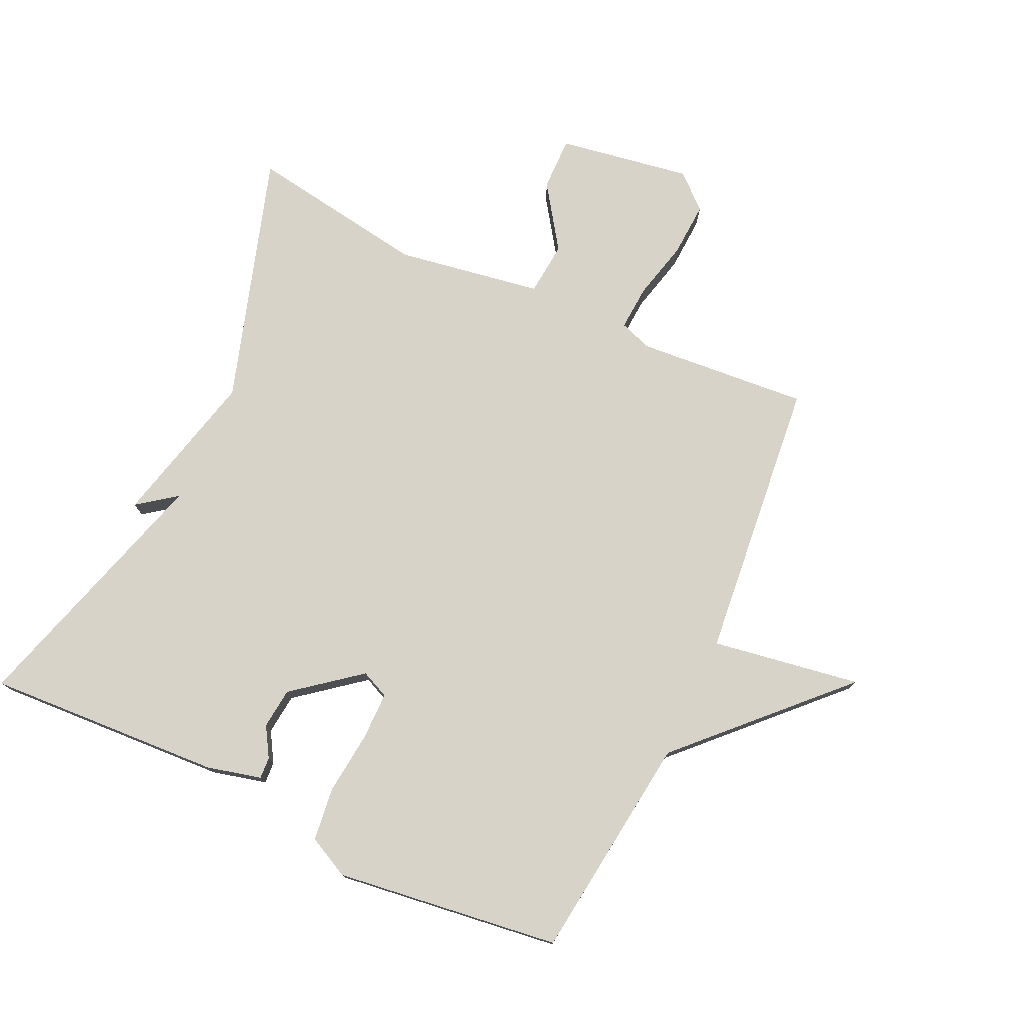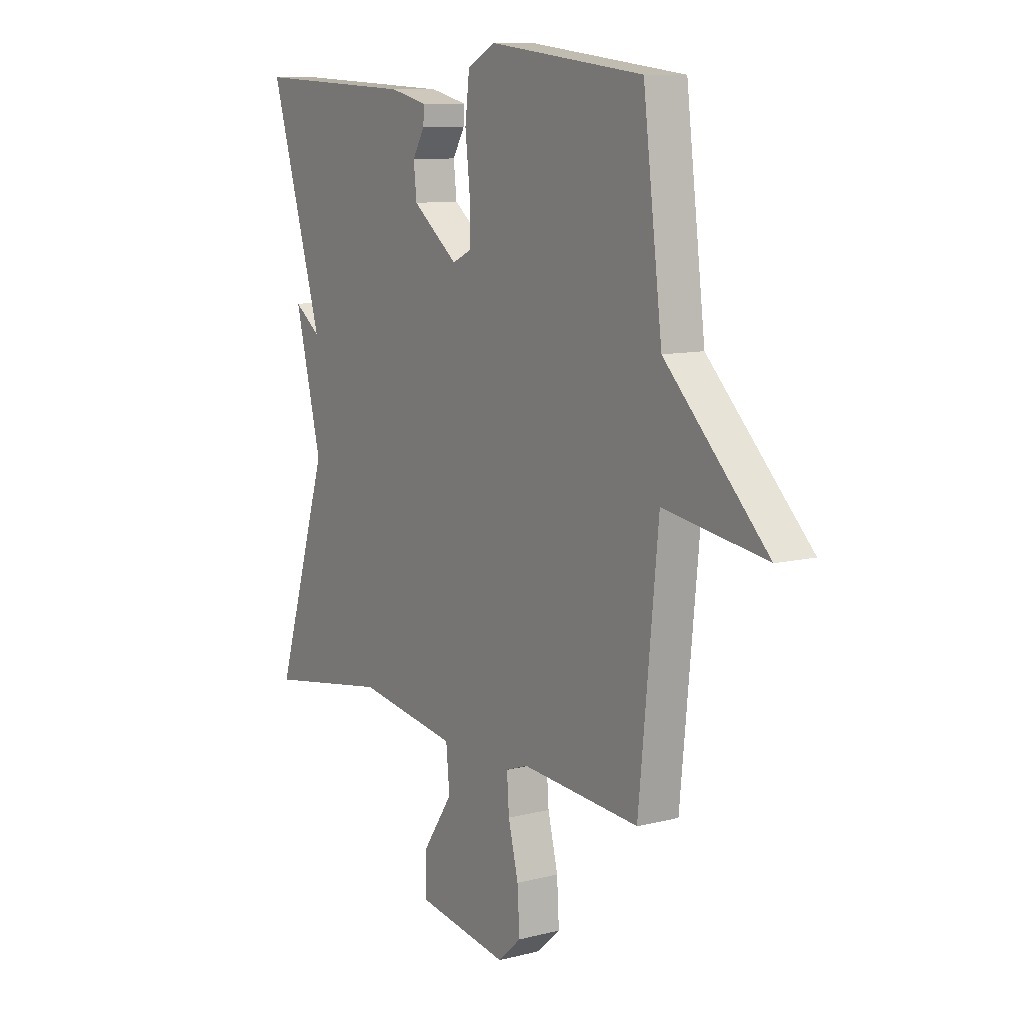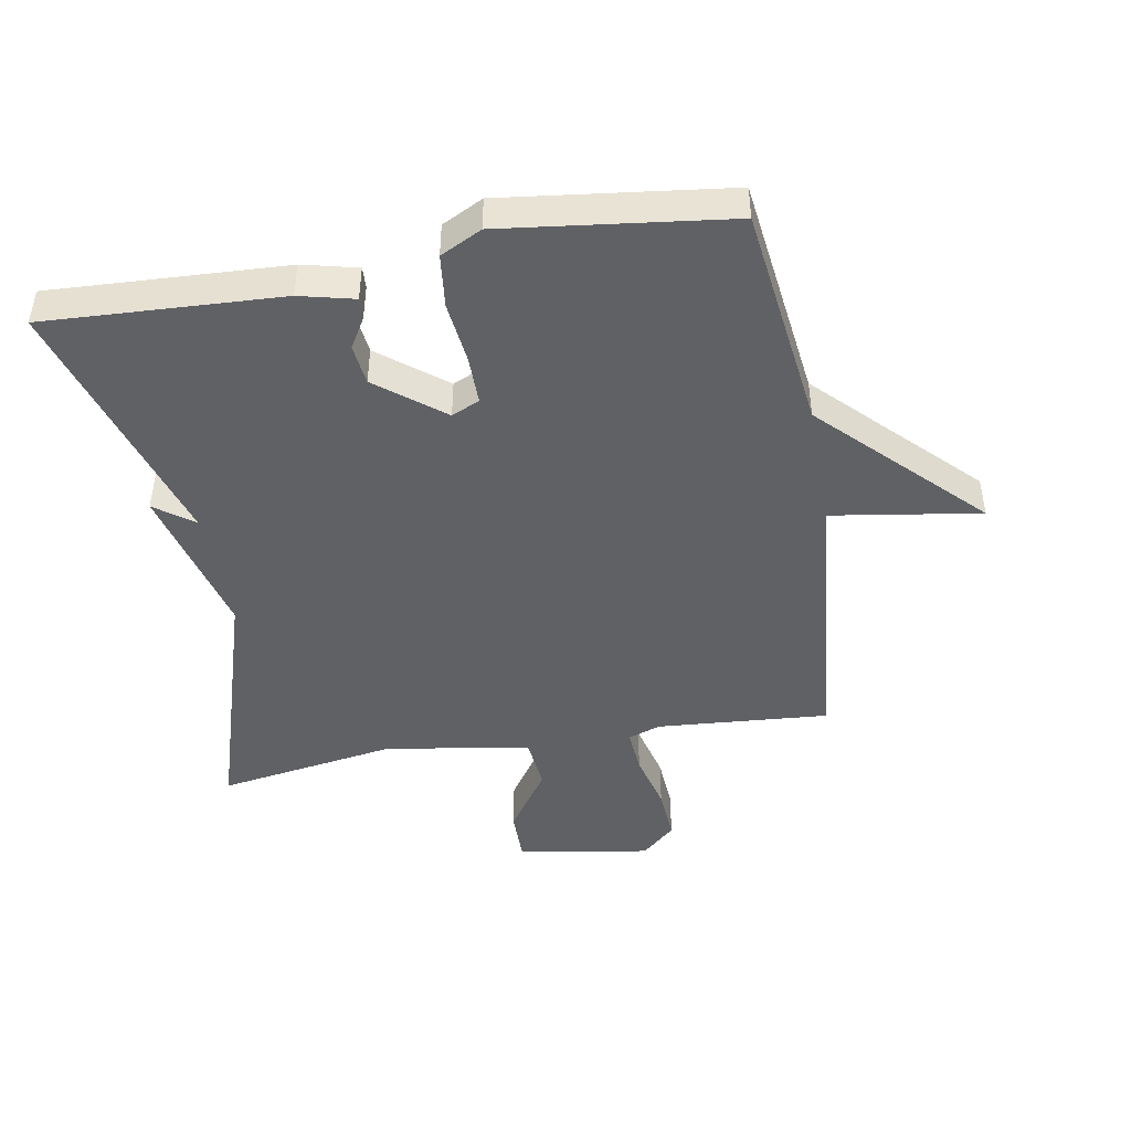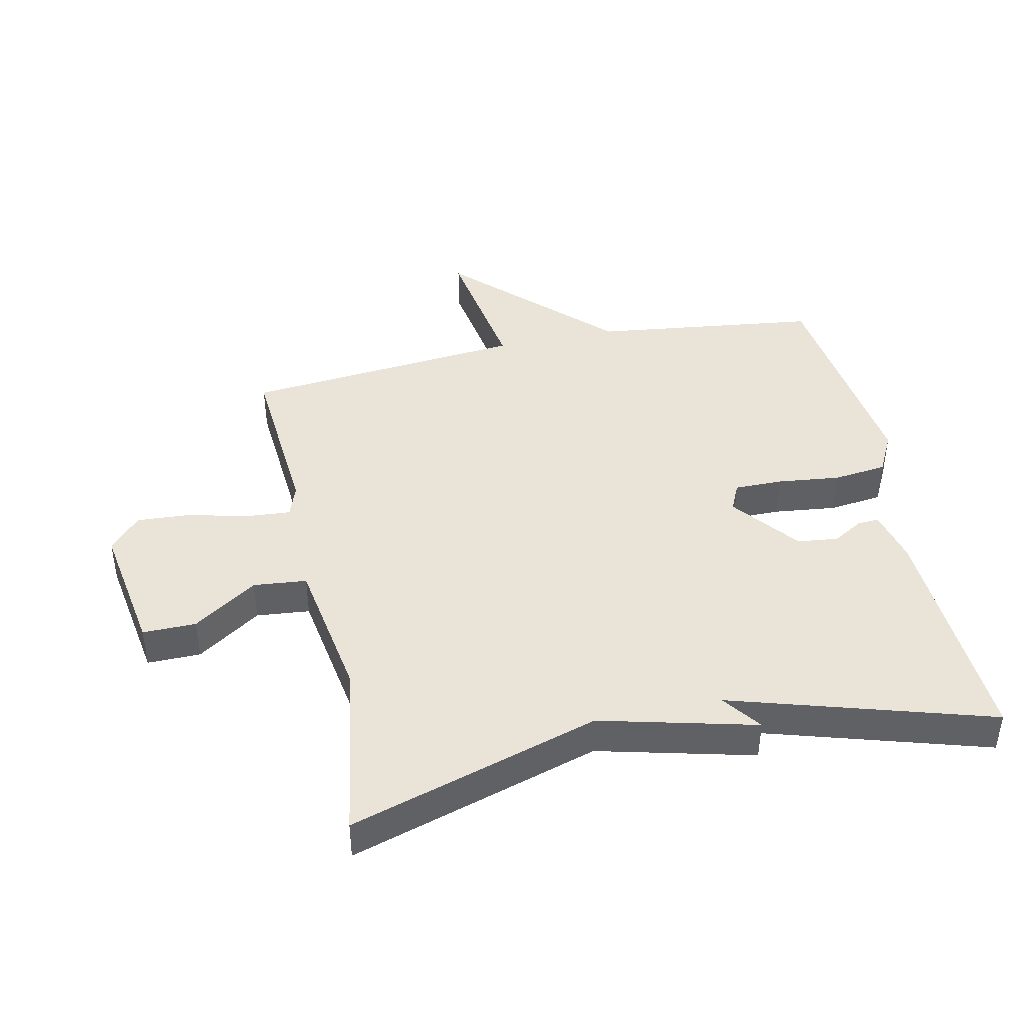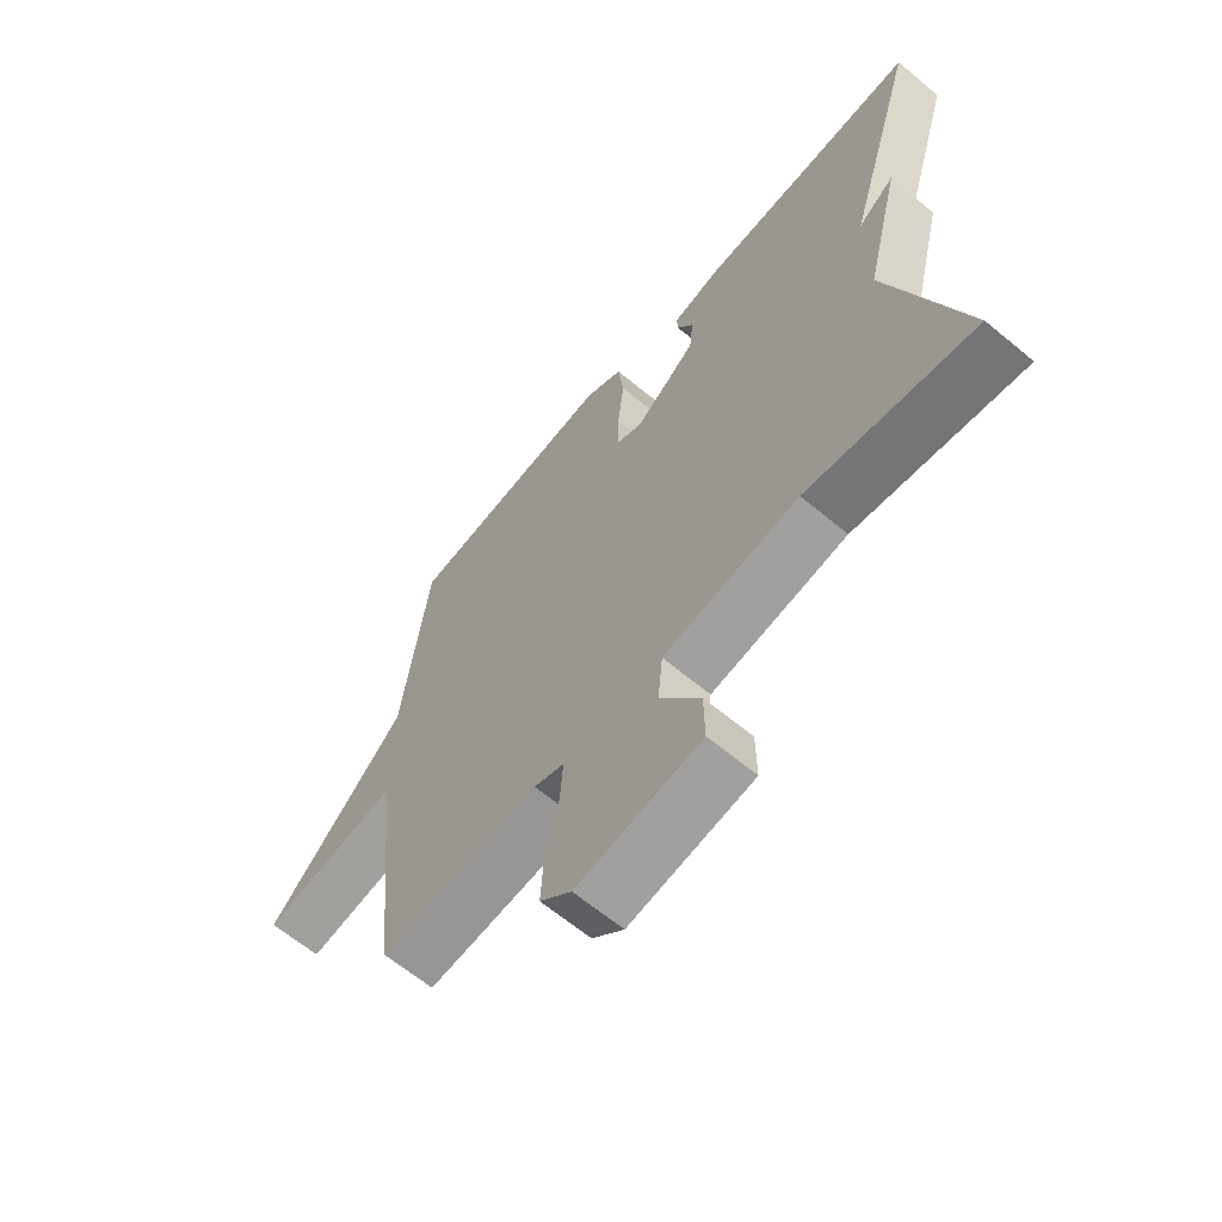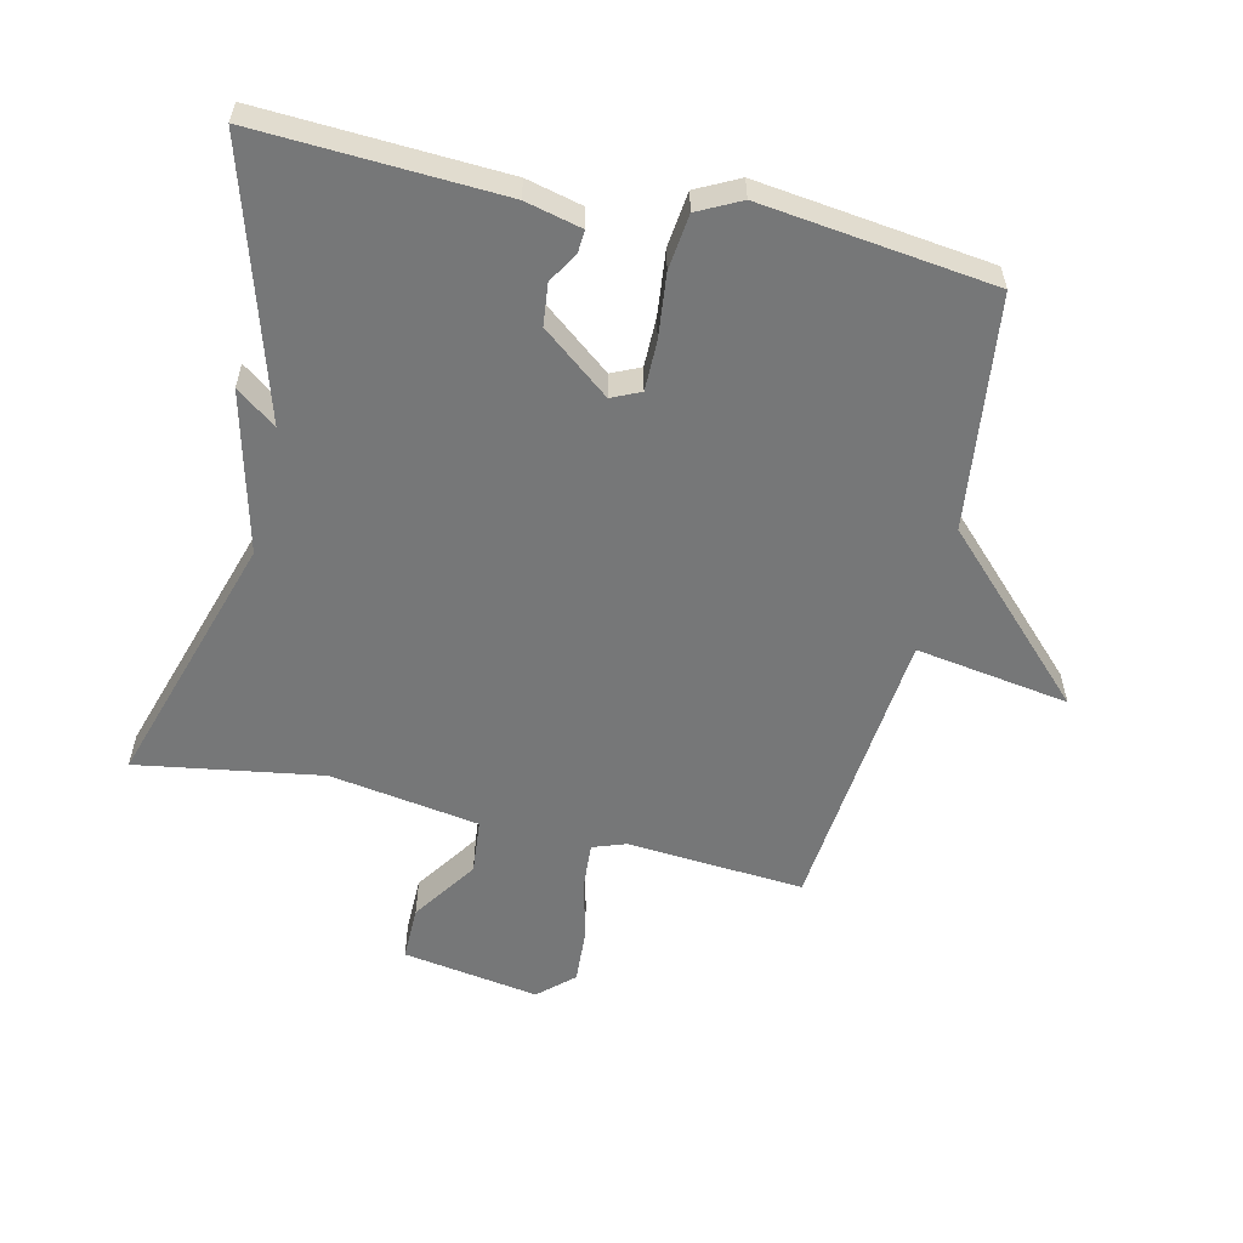
<metadata>
{"format":"obj","ext":"obj","renderer":"f3d","projection":"perspective","resolution":1024,"background":"white","views":[{"elev":76.6,"azim":24.8,"up":"+Y"},{"elev":9.8,"azim":56.7,"up":"+Z"},{"elev":-45.5,"azim":10.1,"up":"+Y"},{"elev":42.8,"azim":-102.0,"up":"+Y"},{"elev":-64.3,"azim":-130.0,"up":"+Z"},{"elev":-57.0,"azim":-13.0,"up":"+Y"}]}
</metadata>
<code>
v 0.5 0.07 -0.5
v 0.23 0.07 -0.479
v 0.179 0.07 -0.497
v 0.184 0.07 -0.568
v 0.207 0.07 -0.661
v 0.212 0.07 -0.746
v 0.159 0.07 -0.794
v -0.05 0.07 -0.76
v -0.049 0.07 -0.676
v 0.019 0.07 -0.576
v 0.011 0.07 -0.492
v -0.218 0.07 -0.455
v -0.5 0.07 -0.5
v -0.378 0.07 -0.107
v -0.439 0.07 0.138
v -0.378 0.07 0.093
v -0.5 0.07 0.5
v -0.129 0.07 0.481
v -0.043 0.07 0.46
v -0.045 0.07 0.426
v -0.073 0.07 0.379
v -0.066 0.07 0.315
v 0.038 0.07 0.233
v 0.082 0.07 0.253
v 0.082 0.07 0.329
v 0.071 0.07 0.428
v 0.081 0.07 0.512
v 0.146 0.07 0.545
v 0.5 0.07 0.5
v 0.544 0.07 0.144
v 0.778 0.07 -0.093
v 0.544 0.07 -0.056
v 0.5 0 -0.5
v 0.23 0 -0.479
v 0.179 0 -0.497
v 0.184 0 -0.568
v 0.207 0 -0.661
v 0.212 0 -0.746
v 0.159 0 -0.794
v -0.05 0 -0.76
v -0.049 0 -0.676
v 0.019 0 -0.576
v 0.011 0 -0.492
v -0.218 0 -0.455
v -0.5 0 -0.5
v -0.378 0 -0.107
v -0.439 0 0.138
v -0.378 0 0.093
v -0.5 0 0.5
v -0.129 0 0.481
v -0.043 0 0.46
v -0.045 0 0.426
v -0.073 0 0.379
v -0.066 0 0.315
v 0.038 0 0.233
v 0.082 0 0.253
v 0.082 0 0.329
v 0.071 0 0.428
v 0.081 0 0.512
v 0.146 0 0.545
v 0.5 0 0.5
v 0.544 0 0.144
v 0.778 0 -0.093
v 0.544 0 -0.056
f 30 31 32
f 32 1 2
f 30 32 2
f 29 30 2
f 28 29 2
f 27 28 2
f 26 27 2
f 25 26 2
f 24 25 2 3
f 23 24 3 4
f 22 23 4
f 19 20 21
f 18 19 21
f 17 18 21
f 16 17 21
f 16 21 22
f 14 15 16
f 22 4 5
f 16 22 5
f 14 16 5
f 12 13 14
f 11 12 14
f 8 9 10
f 7 8 10
f 6 7 10
f 5 6 10
f 5 10 11
f 5 11 14
f 64 63 62
f 34 33 64
f 34 64 62
f 34 62 61
f 34 61 60
f 34 60 59
f 34 59 58
f 34 58 57
f 35 34 57 56
f 36 35 56 55
f 36 55 54
f 53 52 51
f 53 51 50
f 53 50 49
f 53 49 48
f 54 53 48
f 48 47 46
f 37 36 54
f 37 54 48
f 37 48 46
f 46 45 44
f 46 44 43
f 42 41 40
f 42 40 39
f 42 39 38
f 42 38 37
f 43 42 37
f 46 43 37
f 1 33 34 2
f 2 34 35 3
f 3 35 36 4
f 4 36 37 5
f 5 37 38 6
f 6 38 39 7
f 7 39 40 8
f 8 40 41 9
f 9 41 42 10
f 10 42 43 11
f 11 43 44 12
f 12 44 45 13
f 13 45 46 14
f 14 46 47 15
f 15 47 48 16
f 16 48 49 17
f 17 49 50 18
f 18 50 51 19
f 19 51 52 20
f 20 52 53 21
f 21 53 54 22
f 22 54 55 23
f 23 55 56 24
f 24 56 57 25
f 25 57 58 26
f 26 58 59 27
f 27 59 60 28
f 28 60 61 29
f 29 61 62 30
f 30 62 63 31
f 31 63 64 32
f 32 64 33 1

</code>
